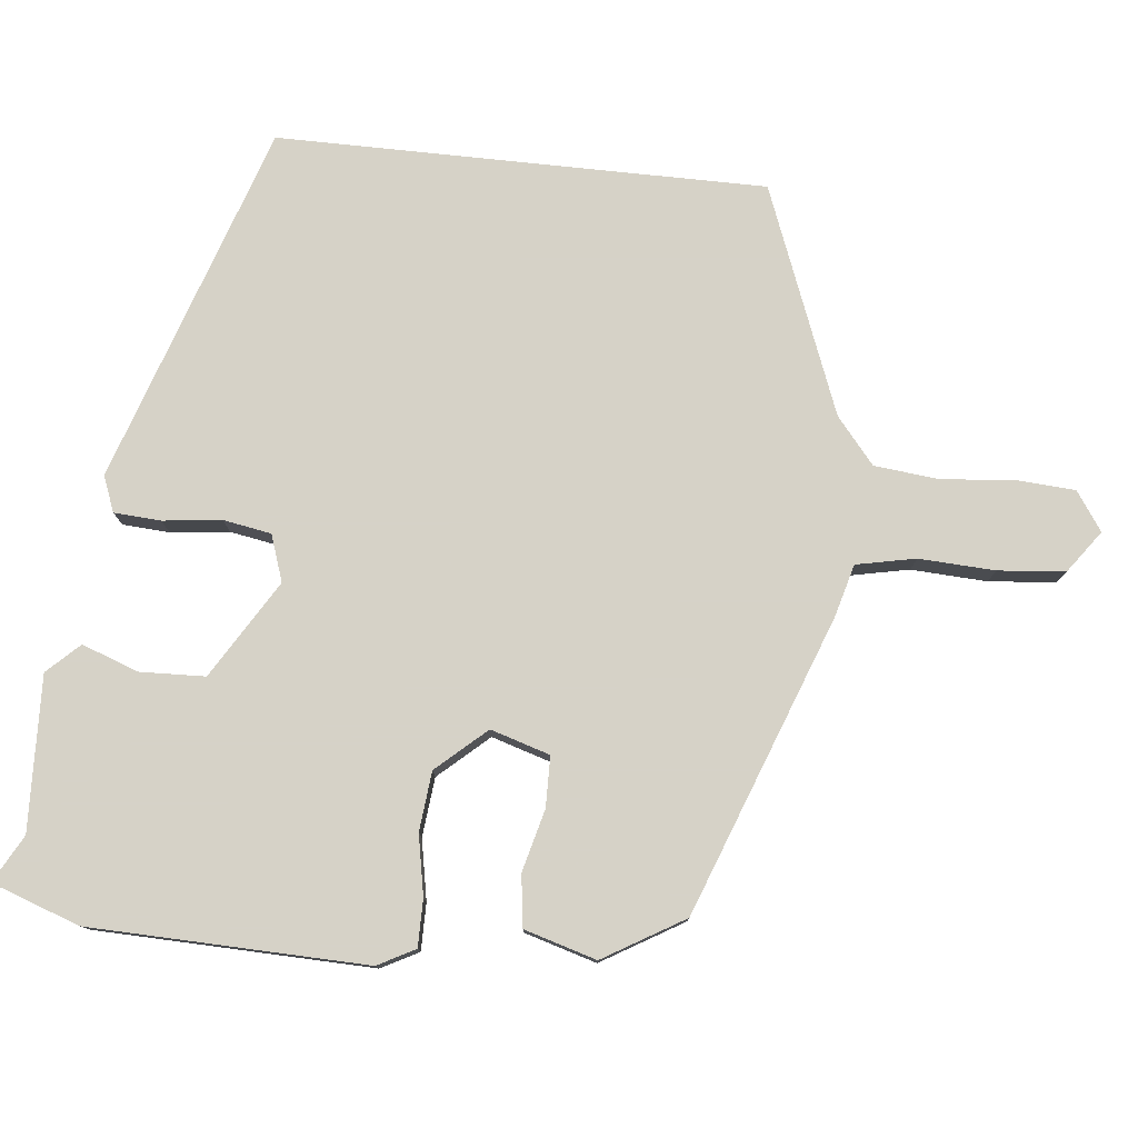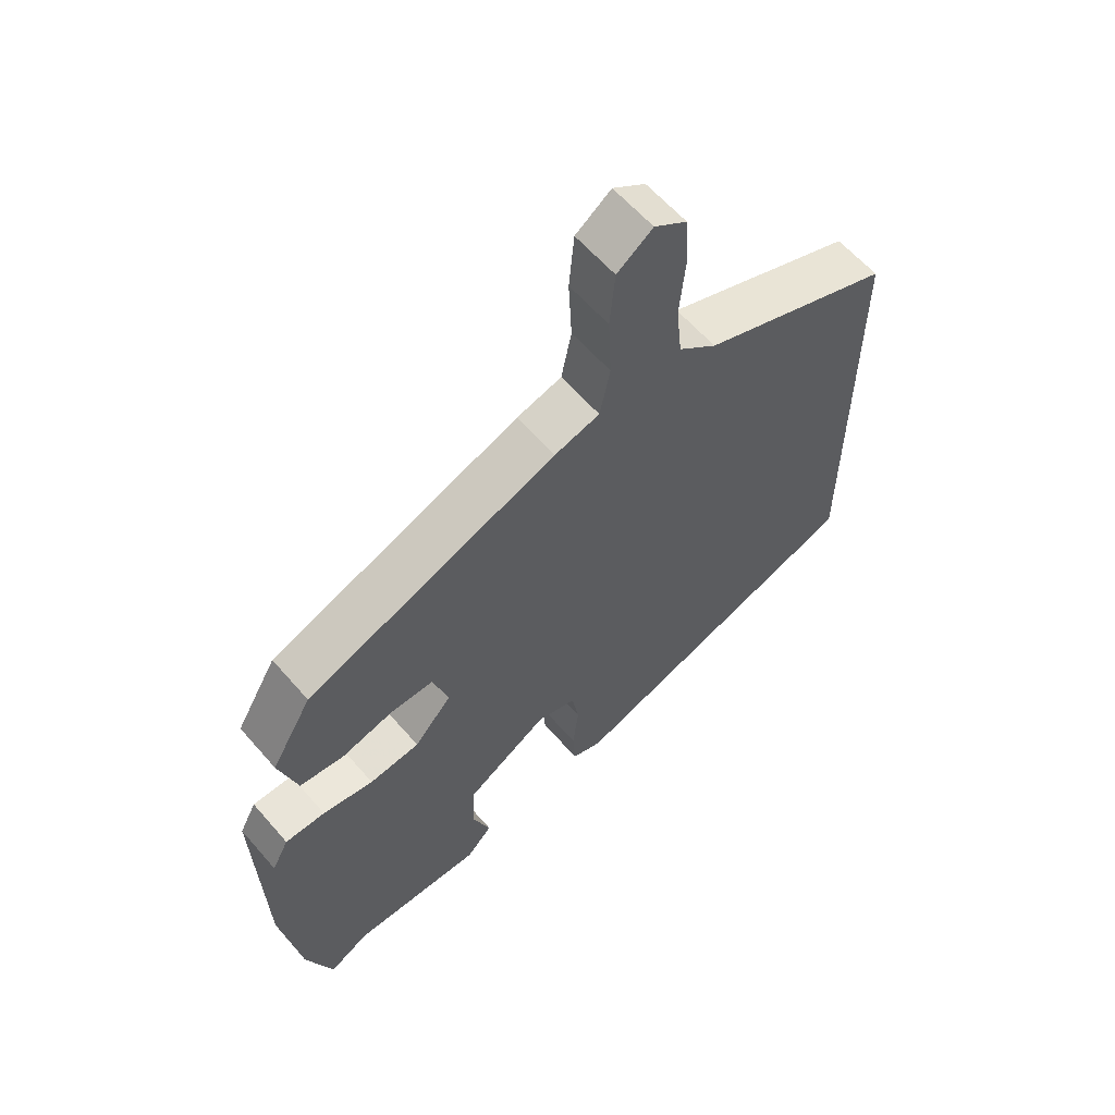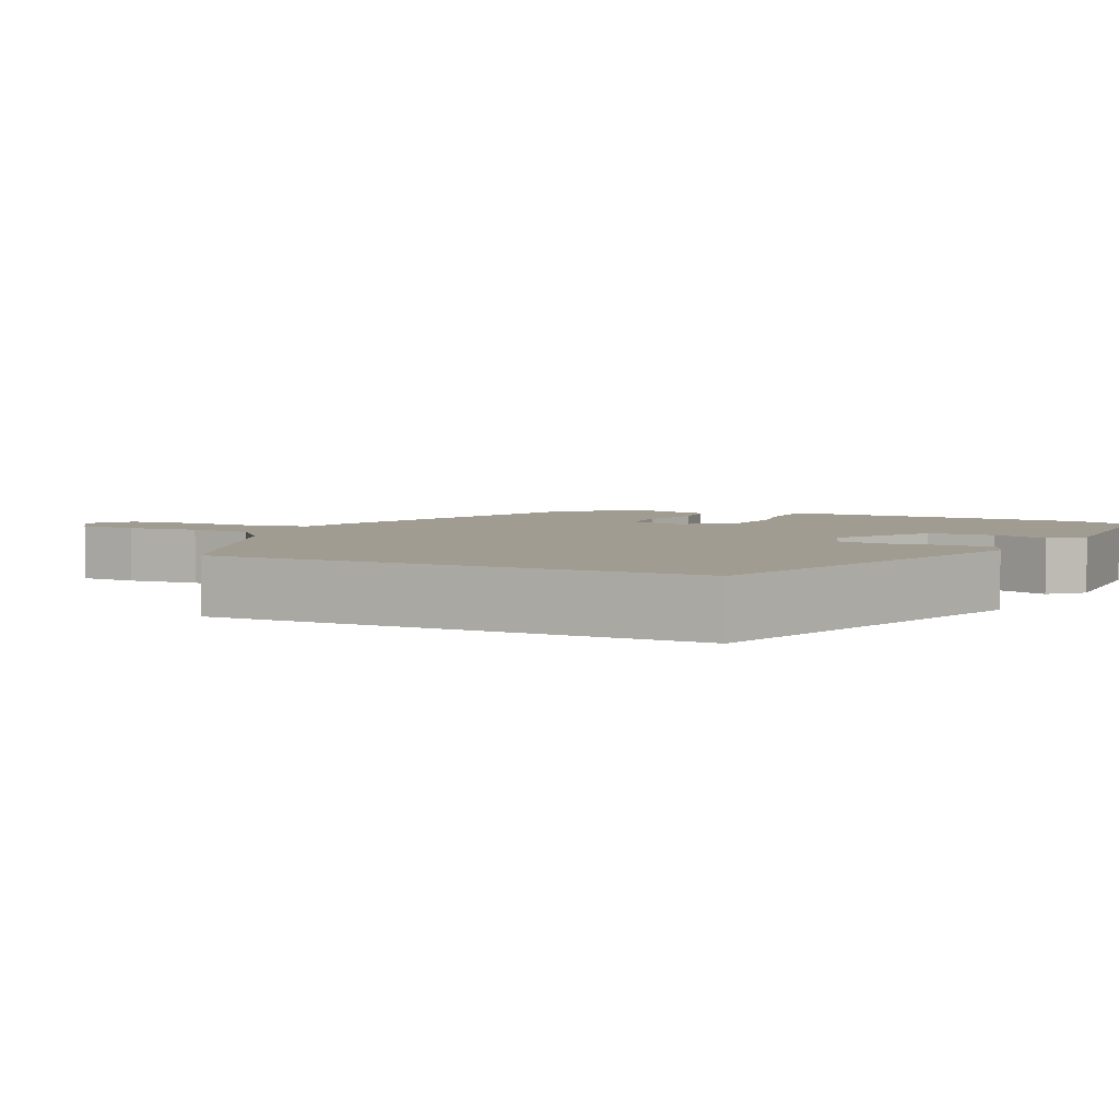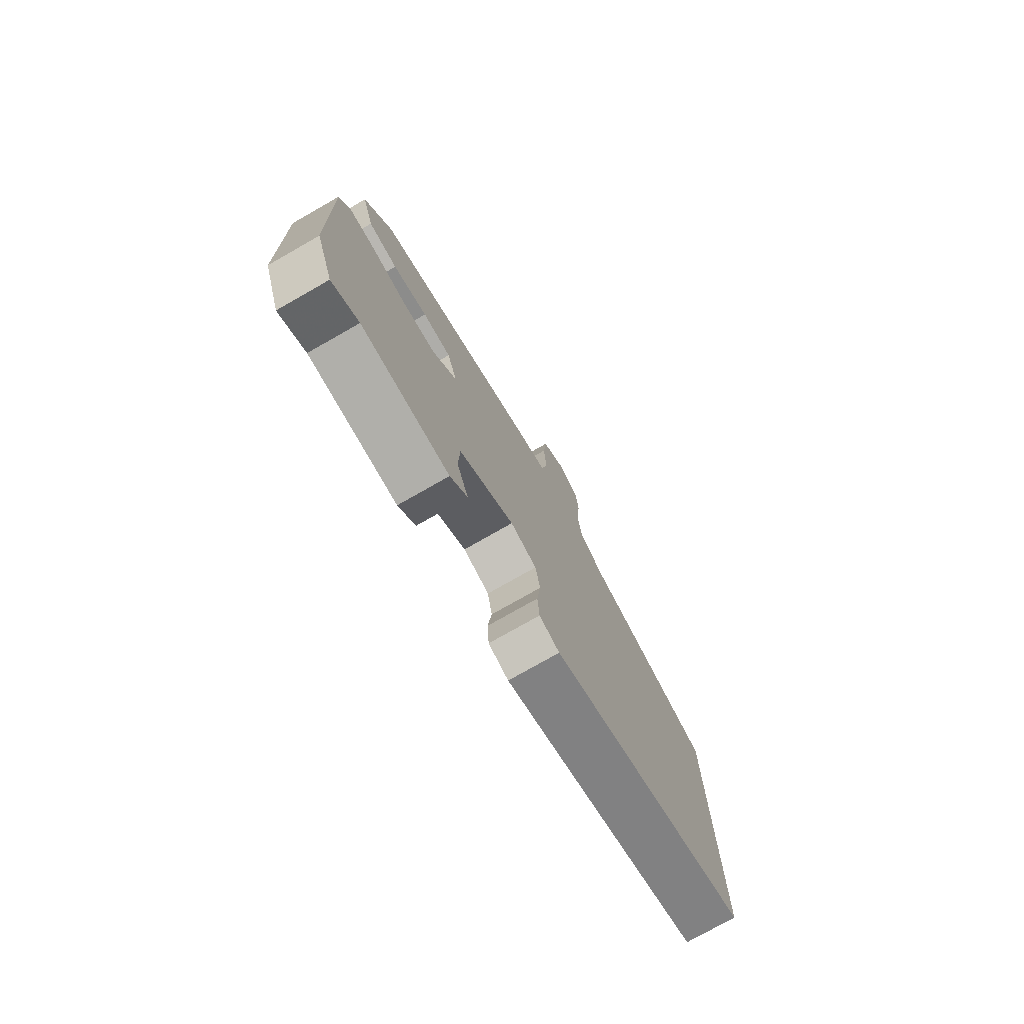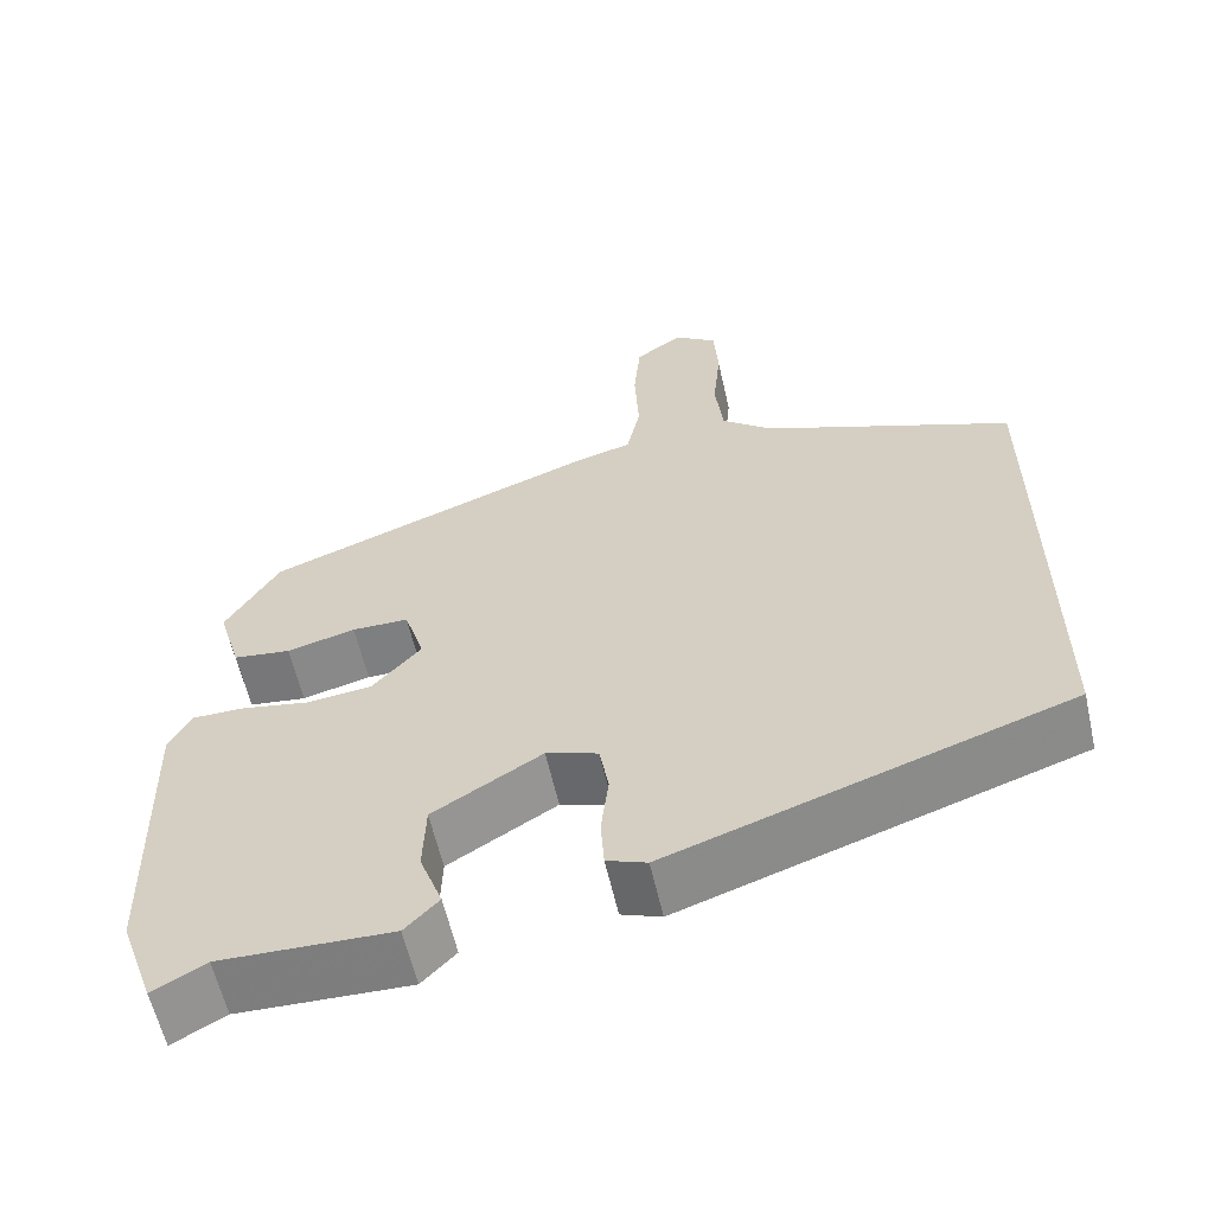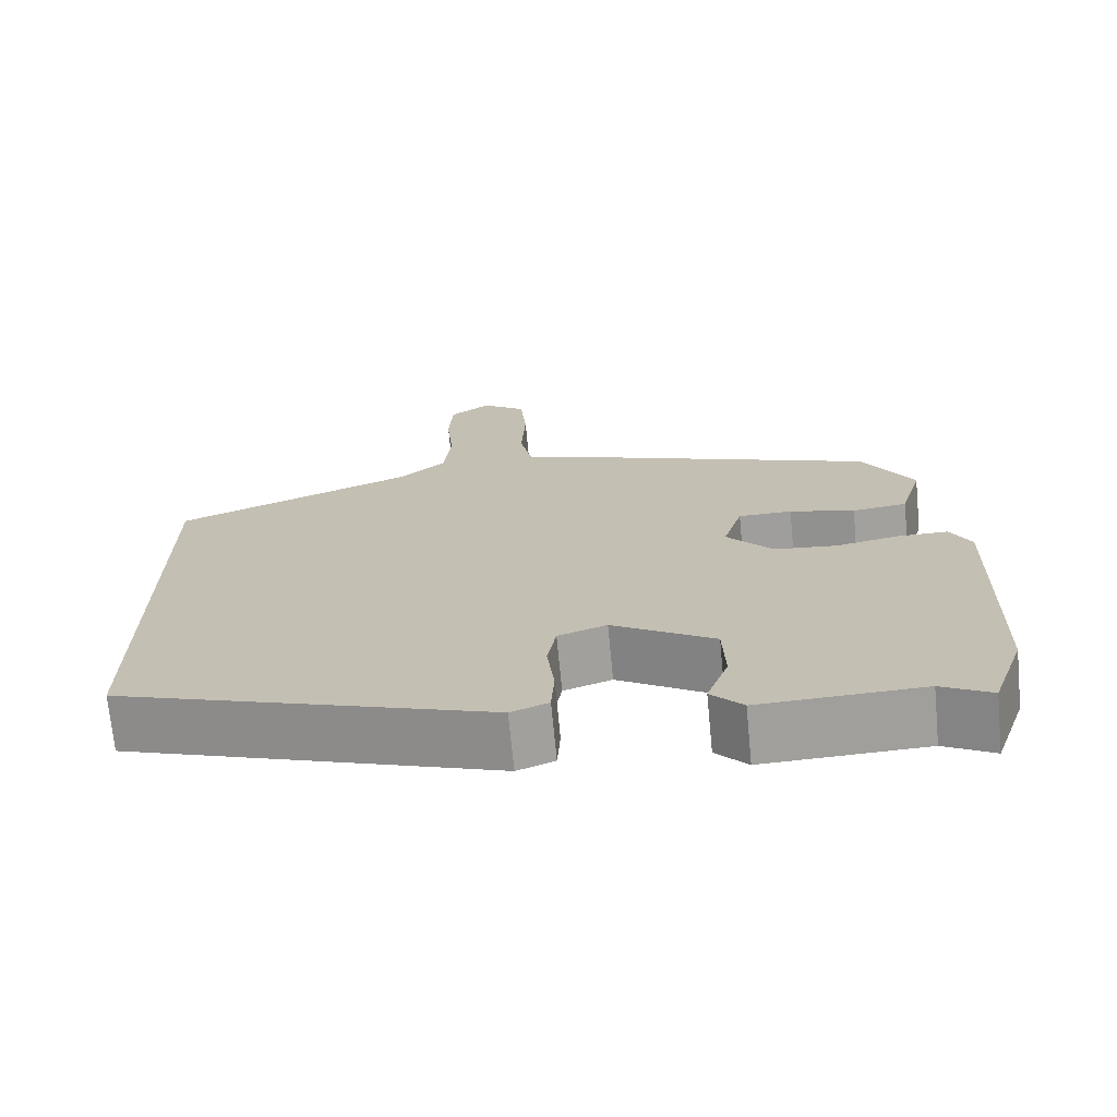
<metadata>
{"format":"obj","ext":"obj","renderer":"f3d","projection":"perspective","resolution":1024,"background":"white","views":[{"elev":78.5,"azim":-84.0,"up":"+Y"},{"elev":60.7,"azim":-40.7,"up":"+Z"},{"elev":4.5,"azim":115.5,"up":"+Y"},{"elev":-76.4,"azim":-60.3,"up":"+Z"},{"elev":-59.9,"azim":12.7,"up":"+Z"},{"elev":-70.8,"azim":-174.5,"up":"+Z"}]}
</metadata>
<code>
v 0.5 0.07 -0.295
v 0.03 0.07 -0.453
v -0.017 0.07 -0.435
v -0.021 0.07 -0.373
v -0.012 0.07 -0.296
v -0.023 0.07 -0.233
v -0.084 0.07 -0.212
v -0.212 0.07 -0.29
v -0.215 0.07 -0.376
v -0.188 0.07 -0.45
v -0.228 0.07 -0.492
v -0.431 0.07 -0.485
v -0.493 0.07 -0.519
v -0.534 0.07 -0.403
v -0.544 0.07 -0.039
v -0.518 0.07 0.01
v -0.456 0.07 0.01
v -0.377 0.07 -0.005
v -0.299 0.07 0.003
v -0.241 0.07 0.068
v -0.265 0.07 0.146
v -0.332 0.07 0.147
v -0.413 0.07 0.126
v -0.481 0.07 0.135
v -0.509 0.07 0.23
v -0.446 0.07 0.336
v -0.056 0.07 0.481
v 0.014 0.07 0.5
v 0.03 0.07 0.578
v 0.025 0.07 0.678
v 0.033 0.07 0.766
v 0.088 0.07 0.806
v 0.139 0.07 0.771
v 0.144 0.07 0.693
v 0.135 0.07 0.598
v 0.144 0.07 0.513
v 0.204 0.07 0.463
v 0.5 0.07 0.347
v 0.5 0 -0.295
v 0.03 0 -0.453
v -0.017 0 -0.435
v -0.021 0 -0.373
v -0.012 0 -0.296
v -0.023 0 -0.233
v -0.084 0 -0.212
v -0.212 0 -0.29
v -0.215 0 -0.376
v -0.188 0 -0.45
v -0.228 0 -0.492
v -0.431 0 -0.485
v -0.493 0 -0.519
v -0.534 0 -0.403
v -0.544 0 -0.039
v -0.518 0 0.01
v -0.456 0 0.01
v -0.377 0 -0.005
v -0.299 0 0.003
v -0.241 0 0.068
v -0.265 0 0.146
v -0.332 0 0.147
v -0.413 0 0.126
v -0.481 0 0.135
v -0.509 0 0.23
v -0.446 0 0.336
v -0.056 0 0.481
v 0.014 0 0.5
v 0.03 0 0.578
v 0.025 0 0.678
v 0.033 0 0.766
v 0.088 0 0.806
v 0.139 0 0.771
v 0.144 0 0.693
v 0.135 0 0.598
v 0.144 0 0.513
v 0.204 0 0.463
v 0.5 0 0.347
f 37 38 1 2
f 36 37 2 3
f 35 36 3 4
f 34 35 4 5
f 33 34 5 6
f 32 33 6 7
f 29 30 31 32
f 28 29 32 7
f 27 28 7 8
f 22 23 24 25
f 21 22 25 26
f 15 16 17 18
f 15 18 19
f 12 13 14 15
f 12 15 19
f 9 10 11 12
f 8 9 12 19
f 21 26 27
f 20 21 27
f 20 27 8
f 8 19 20
f 40 39 76 75
f 41 40 75 74
f 42 41 74 73
f 43 42 73 72
f 44 43 72 71
f 45 44 71 70
f 70 69 68 67
f 45 70 67 66
f 46 45 66 65
f 63 62 61 60
f 64 63 60 59
f 56 55 54 53
f 57 56 53
f 53 52 51 50
f 57 53 50
f 50 49 48 47
f 57 50 47 46
f 65 64 59
f 65 59 58
f 46 65 58
f 58 57 46
f 1 39 40 2
f 2 40 41 3
f 3 41 42 4
f 4 42 43 5
f 5 43 44 6
f 6 44 45 7
f 7 45 46 8
f 8 46 47 9
f 9 47 48 10
f 10 48 49 11
f 11 49 50 12
f 12 50 51 13
f 13 51 52 14
f 14 52 53 15
f 15 53 54 16
f 16 54 55 17
f 17 55 56 18
f 18 56 57 19
f 19 57 58 20
f 20 58 59 21
f 21 59 60 22
f 22 60 61 23
f 23 61 62 24
f 24 62 63 25
f 25 63 64 26
f 26 64 65 27
f 27 65 66 28
f 28 66 67 29
f 29 67 68 30
f 30 68 69 31
f 31 69 70 32
f 32 70 71 33
f 33 71 72 34
f 34 72 73 35
f 35 73 74 36
f 36 74 75 37
f 37 75 76 38
f 38 76 39 1

</code>
